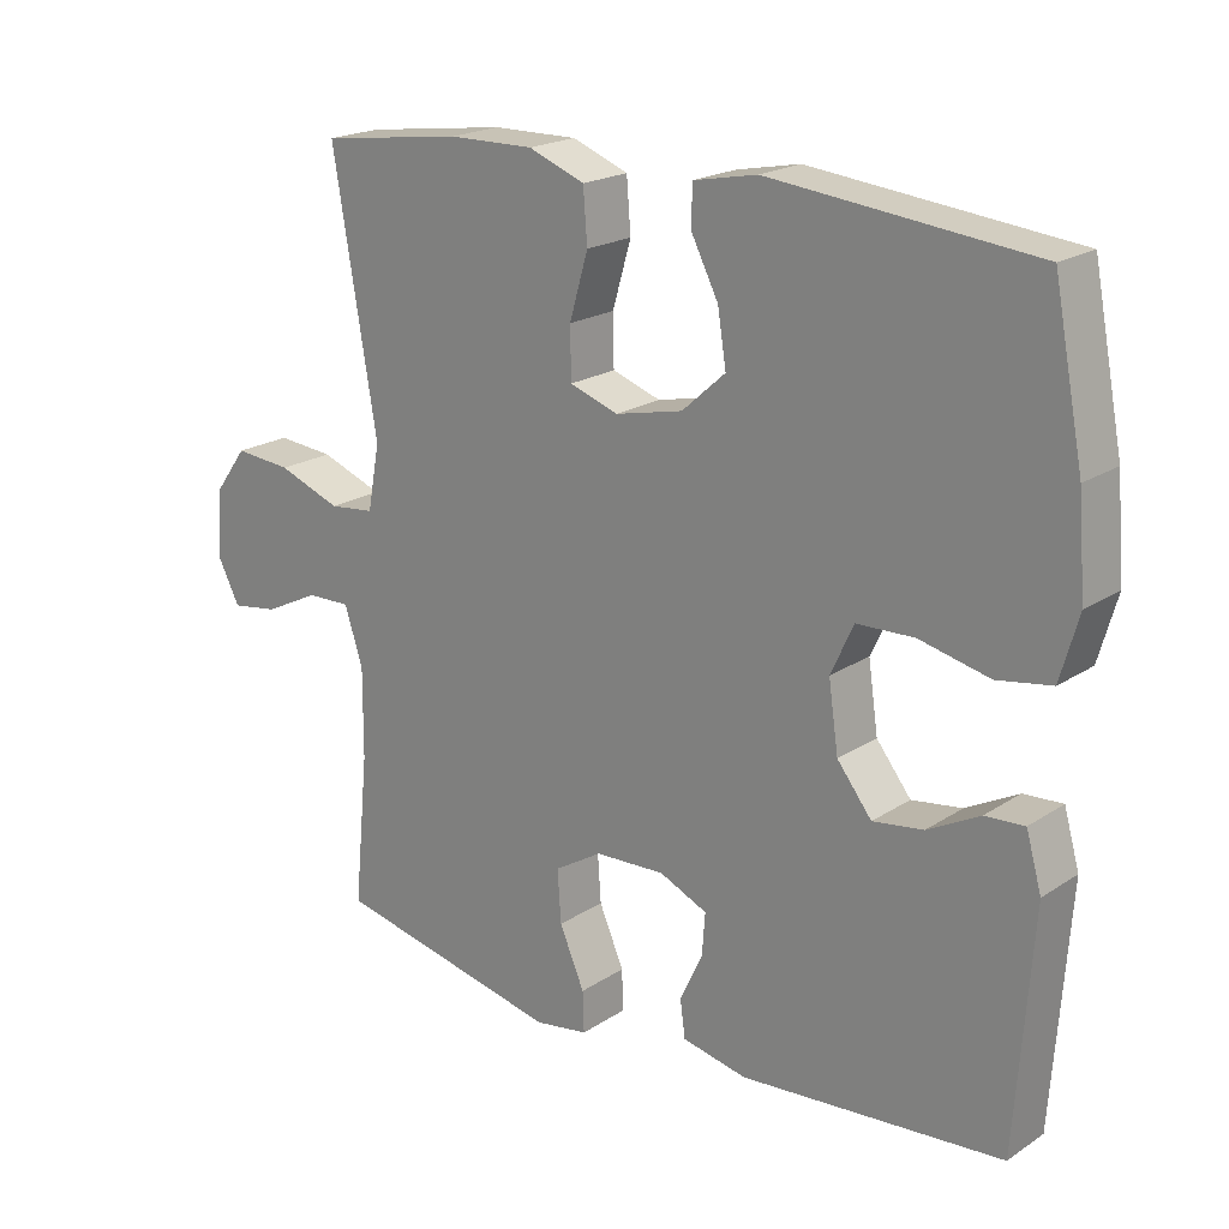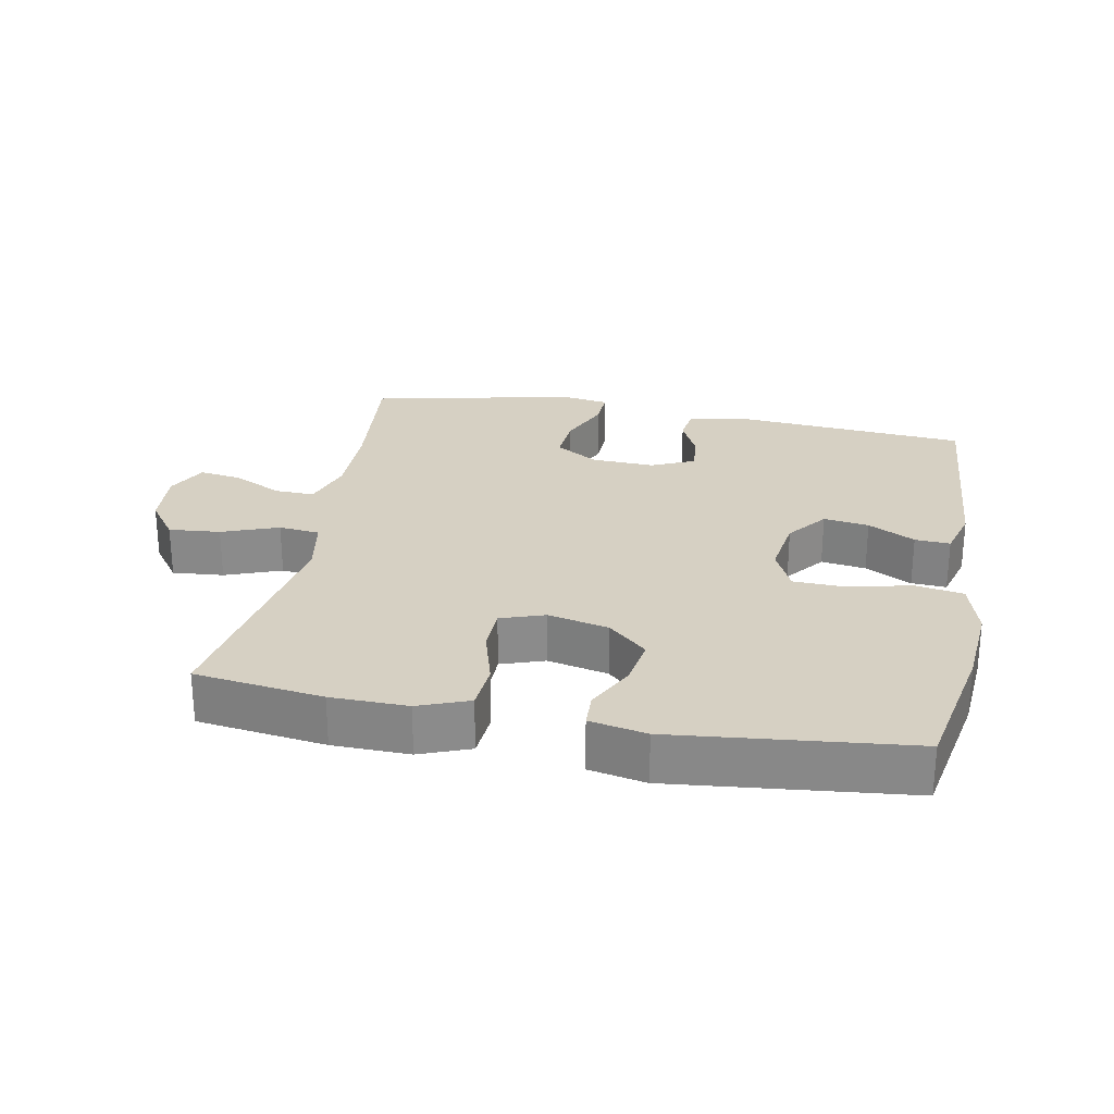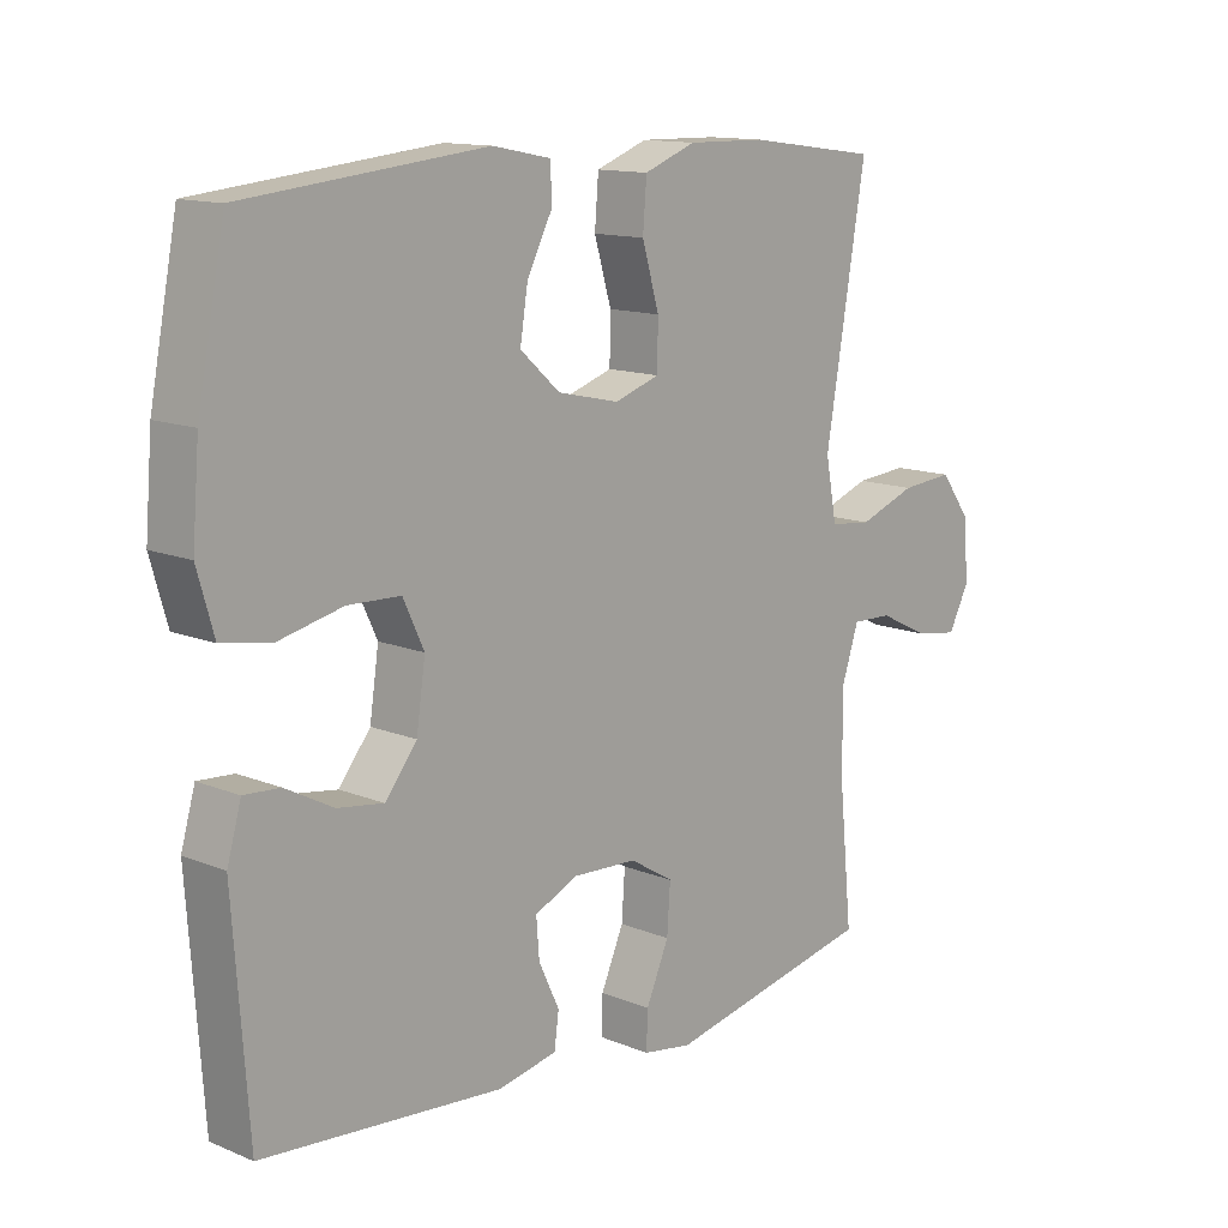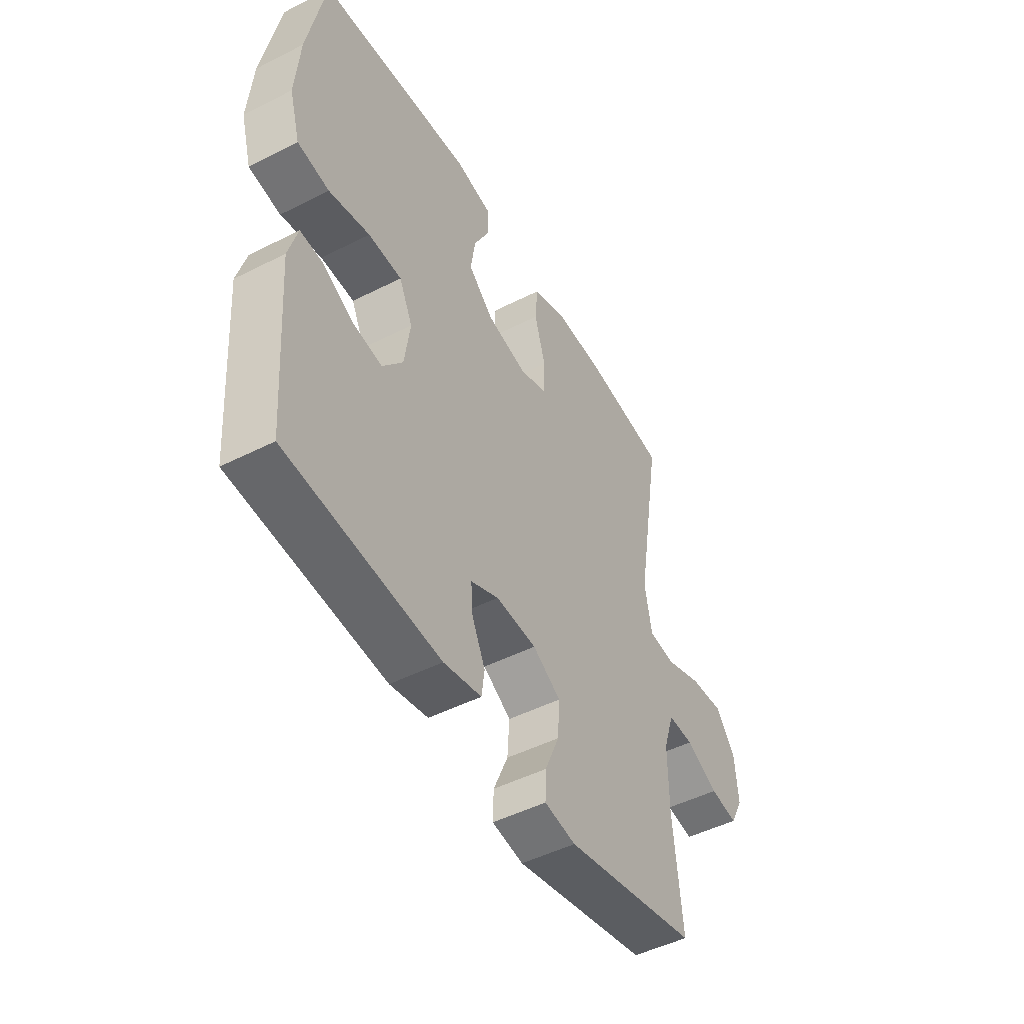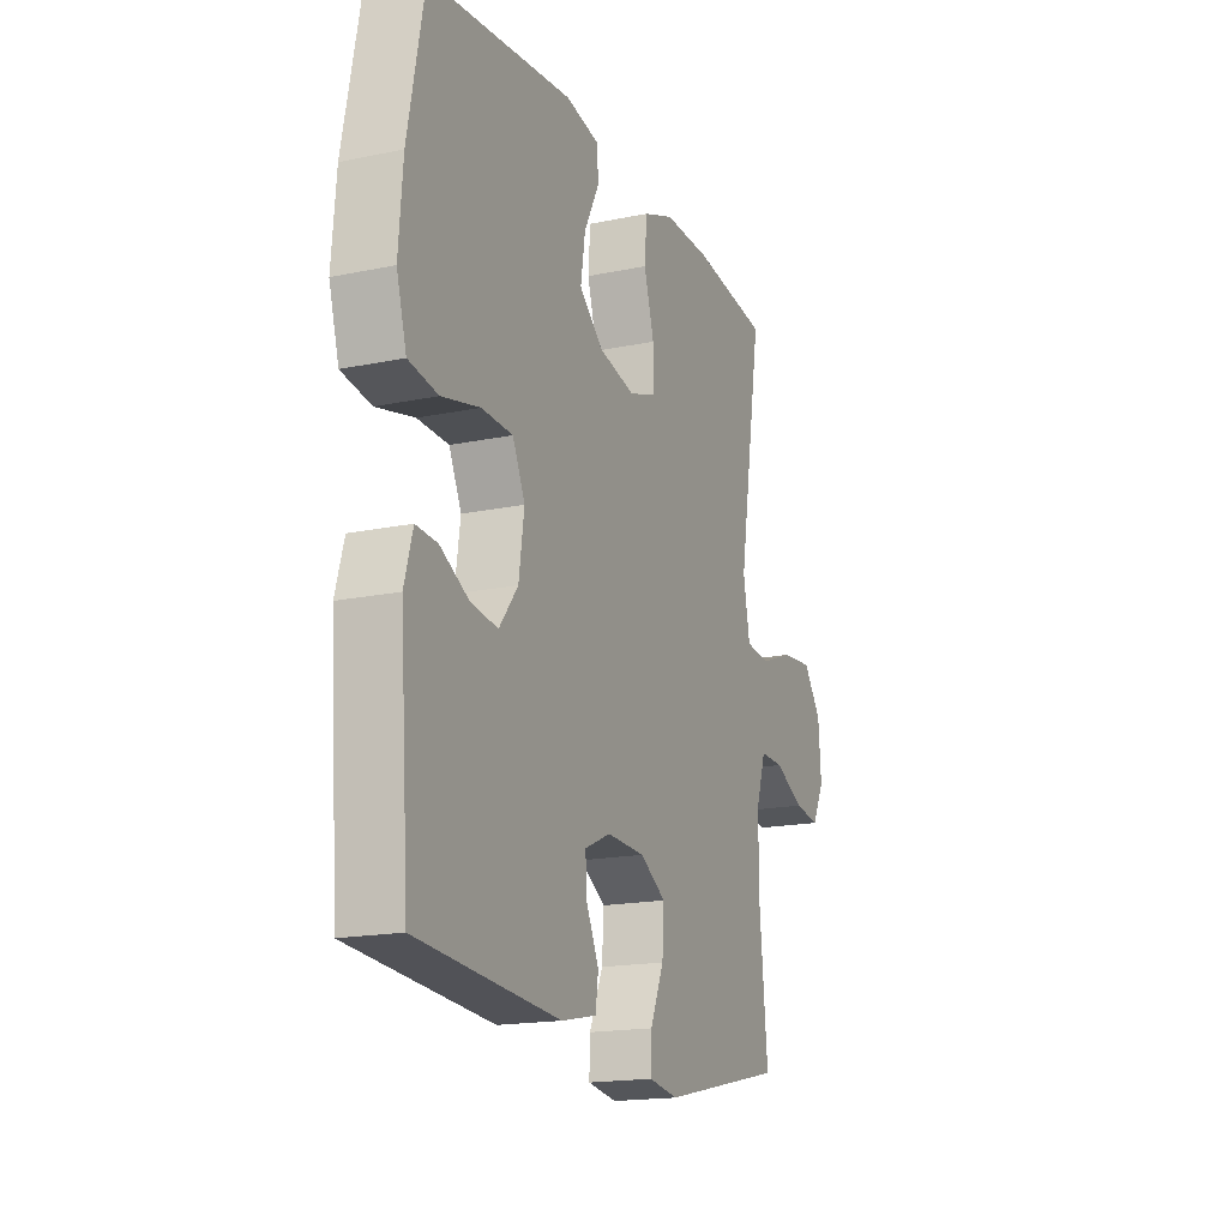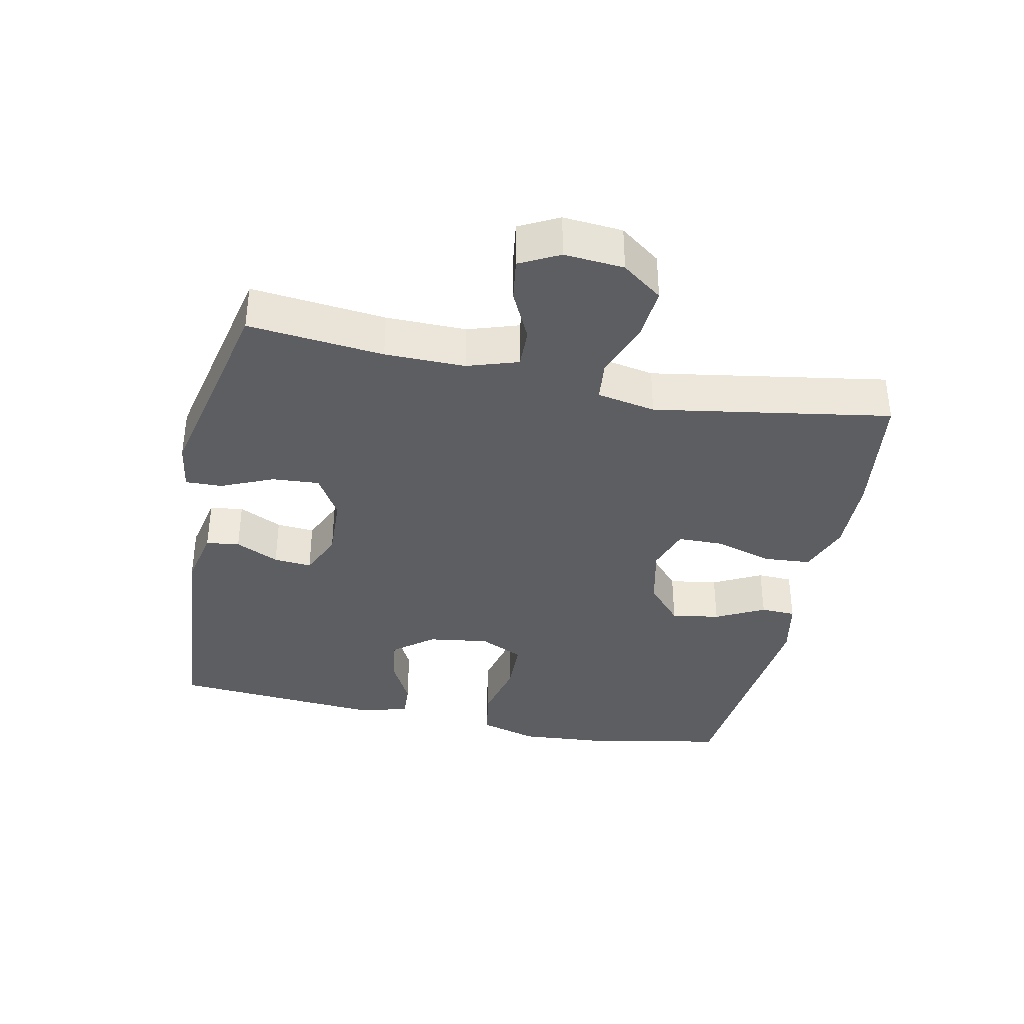
<metadata>
{"format":"obj","ext":"obj","renderer":"f3d","projection":"perspective","resolution":1024,"background":"white","views":[{"elev":20.2,"azim":40.2,"up":"+Z"},{"elev":26.5,"azim":10.8,"up":"+Y"},{"elev":13.0,"azim":133.2,"up":"+Z"},{"elev":-48.4,"azim":119.5,"up":"+Z"},{"elev":-17.3,"azim":112.6,"up":"+Z"},{"elev":-37.5,"azim":-101.8,"up":"+Y"}]}
</metadata>
<code>
o path1016
v -0.1602 0.0375 -0.565
v -0.08606 0.0375 -0.5532
v -0.08795 0.0375 -0.4963
v -0.1225 0.0375 -0.416
v -0.1276 0.0375 -0.3431
v -0.06138 0.0375 -0.303
v 0.03543 0.0375 -0.2989
v 0.1017 0.0375 -0.329
v 0.0972 0.0375 -0.3876
v 0.06594 0.0375 -0.4544
v 0.07288 0.0375 -0.5059
v 0.1627 0.0375 -0.5247
v 0.5254 0.0375 -0.4958
v 0.5487 0.0375 -0.1698
v 0.5273 0.0375 -0.09395
v 0.4731 0.0375 -0.09721
v 0.4006 0.0375 -0.1356
v 0.3309 0.0375 -0.1455
v 0.2828 0.0375 -0.08412
v 0.2692 0.0375 0.01006
v 0.3008 0.0375 0.07798
v 0.3803 0.0375 0.08045
v 0.4771 0.0375 0.05779
v 0.5524 0.0375 0.07019
v 0.5777 0.0375 0.159
v 0.5671 0.0375 0.2898
v 0.5254 0.0375 0.5059
v 0.1603 0.0375 0.5447
v 0.07241 0.0375 0.5274
v 0.07046 0.0375 0.4734
v 0.1087 0.0375 0.3982
v 0.1204 0.0375 0.3236
v 0.0601 0.0375 0.2697
v -0.03361 0.0375 0.2489
v -0.1011 0.0375 0.2721
v -0.1023 0.0375 0.3421
v -0.07643 0.0375 0.4311
v -0.08214 0.0375 0.5038
v -0.1601 0.0375 0.5338
v -0.2787 0.0375 0.532
v -0.4765 0.0375 0.5059
v -0.4155 0.0375 0.1404
v -0.4323 0.0375 0.05001
v -0.4954 0.0375 0.04334
v -0.5823 0.0375 0.07594
v -0.6618 0.0375 0.08297
v -0.7076 0.0375 0.02055
v -0.7147 0.0375 -0.0716
v -0.6834 0.0375 -0.1328
v -0.6182 0.0375 -0.1232
v -0.5418 0.0375 -0.08569
v -0.481 0.0375 -0.08409
v -0.4555 0.0375 -0.1625
v -0.4562 0.0375 -0.2866
v -0.4765 0.0375 -0.4958
v -0.1602 -0.0375 -0.565
v -0.08606 -0.0375 -0.5532
v -0.08795 -0.0375 -0.4963
v -0.1225 -0.0375 -0.416
v -0.1276 -0.0375 -0.3431
v -0.06138 -0.0375 -0.303
v 0.03543 -0.0375 -0.2989
v 0.1017 -0.0375 -0.329
v 0.0972 -0.0375 -0.3876
v 0.06594 -0.0375 -0.4544
v 0.07288 -0.0375 -0.5059
v 0.1627 -0.0375 -0.5247
v 0.5254 -0.0375 -0.4958
v 0.5487 -0.0375 -0.1698
v 0.5273 -0.0375 -0.09395
v 0.4731 -0.0375 -0.09721
v 0.4006 -0.0375 -0.1356
v 0.3309 -0.0375 -0.1455
v 0.2828 -0.0375 -0.08412
v 0.2692 -0.0375 0.01006
v 0.3008 -0.0375 0.07798
v 0.3803 -0.0375 0.08045
v 0.4771 -0.0375 0.05779
v 0.5524 -0.0375 0.07019
v 0.5777 -0.0375 0.159
v 0.5671 -0.0375 0.2898
v 0.5254 -0.0375 0.5059
v 0.1603 -0.0375 0.5447
v 0.07241 -0.0375 0.5274
v 0.07046 -0.0375 0.4734
v 0.1087 -0.0375 0.3982
v 0.1204 -0.0375 0.3236
v 0.0601 -0.0375 0.2697
v -0.03361 -0.0375 0.2489
v -0.1011 -0.0375 0.2721
v -0.1023 -0.0375 0.3421
v -0.07643 -0.0375 0.4311
v -0.08214 -0.0375 0.5038
v -0.1601 -0.0375 0.5338
v -0.2787 -0.0375 0.532
v -0.4765 -0.0375 0.5059
v -0.4155 -0.0375 0.1404
v -0.4323 -0.0375 0.05001
v -0.4954 -0.0375 0.04334
v -0.5823 -0.0375 0.07594
v -0.6618 -0.0375 0.08297
v -0.7076 -0.0375 0.02055
v -0.7147 -0.0375 -0.0716
v -0.6834 -0.0375 -0.1328
v -0.6182 -0.0375 -0.1232
v -0.5418 -0.0375 -0.08569
v -0.481 -0.0375 -0.08409
v -0.4555 -0.0375 -0.1625
v -0.4562 -0.0375 -0.2866
v -0.4765 -0.0375 -0.4958
v -0.1602 0.0375 -0.565
v -0.08606 0.0375 -0.5532
v -0.08606 0.0375 -0.5532
v -0.08795 0.0375 -0.4963
v 0.07288 0.0375 -0.5059
v 0.07288 0.0375 -0.5059
v 0.1627 0.0375 -0.5247
v 0.06594 0.0375 -0.4544
v -0.4765 0.0375 -0.4958
v -0.4765 0.0375 -0.4958
v 0.5254 0.0375 -0.4958
v 0.5254 0.0375 -0.4958
v -0.1225 0.0375 -0.416
v 0.0972 0.0375 -0.3876
v -0.1276 0.0375 -0.3431
v -0.1276 0.0375 -0.3431
v -0.4562 0.0375 -0.2866
v 0.1017 0.0375 -0.329
v 0.1017 0.0375 -0.329
v -0.06138 0.0375 -0.303
v 0.03543 0.0375 -0.2989
v 0.5487 0.0375 -0.1698
v -0.4555 0.0375 -0.1625
v 0.4006 0.0375 -0.1356
v 0.3309 0.0375 -0.1455
v 0.5273 0.0375 -0.09395
v 0.5273 0.0375 -0.09395
v -0.481 0.0375 -0.08409
v -0.481 0.0375 -0.08409
v 0.2828 0.0375 -0.08412
v 0.4731 0.0375 -0.09721
v -0.7147 0.0375 -0.0716
v -0.6834 0.0375 -0.1328
v -0.6834 0.0375 -0.1328
v -0.6182 0.0375 -0.1232
v -0.5418 0.0375 -0.08569
v 0.2692 0.0375 0.01006
v -0.7076 0.0375 0.02055
v 0.3008 0.0375 0.07798
v 0.3008 0.0375 0.07798
v -0.6618 0.0375 0.08297
v -0.5823 0.0375 0.07594
v -0.4954 0.0375 0.04334
v -0.4323 0.0375 0.05001
v -0.4323 0.0375 0.05001
v -0.4155 0.0375 0.1404
v 0.3803 0.0375 0.08045
v 0.4771 0.0375 0.05779
v 0.5524 0.0375 0.07019
v 0.5524 0.0375 0.07019
v 0.5777 0.0375 0.159
v 0.5671 0.0375 0.2898
v -0.03361 0.0375 0.2489
v -0.1011 0.0375 0.2721
v -0.1011 0.0375 0.2721
v 0.0601 0.0375 0.2697
v 0.1204 0.0375 0.3236
v -0.1023 0.0375 0.3421
v 0.1087 0.0375 0.3982
v -0.07643 0.0375 0.4311
v 0.07046 0.0375 0.4734
v -0.4765 0.0375 0.5059
v -0.4765 0.0375 0.5059
v -0.08214 0.0375 0.5038
v -0.08214 0.0375 0.5038
v 0.07241 0.0375 0.5274
v 0.07241 0.0375 0.5274
v 0.5254 0.0375 0.5059
v 0.5254 0.0375 0.5059
v -0.1601 0.0375 0.5338
v -0.2787 0.0375 0.532
v 0.1603 0.0375 0.5447
v -0.1602 -0.0375 -0.565
v -0.08606 -0.0375 -0.5532
v -0.08606 -0.0375 -0.5532
v -0.08795 -0.0375 -0.4963
v 0.07288 -0.0375 -0.5059
v 0.07288 -0.0375 -0.5059
v 0.1627 -0.0375 -0.5247
v 0.06594 -0.0375 -0.4544
v -0.4765 -0.0375 -0.4958
v -0.4765 -0.0375 -0.4958
v 0.5254 -0.0375 -0.4958
v 0.5254 -0.0375 -0.4958
v -0.1225 -0.0375 -0.416
v 0.0972 -0.0375 -0.3876
v -0.1276 -0.0375 -0.3431
v -0.1276 -0.0375 -0.3431
v -0.4562 -0.0375 -0.2866
v 0.1017 -0.0375 -0.329
v 0.1017 -0.0375 -0.329
v -0.06138 -0.0375 -0.303
v 0.03543 -0.0375 -0.2989
v 0.5487 -0.0375 -0.1698
v -0.4555 -0.0375 -0.1625
v 0.4006 -0.0375 -0.1356
v 0.3309 -0.0375 -0.1455
v 0.5273 -0.0375 -0.09395
v 0.5273 -0.0375 -0.09395
v -0.481 -0.0375 -0.08409
v -0.481 -0.0375 -0.08409
v 0.2828 -0.0375 -0.08412
v 0.4731 -0.0375 -0.09721
v -0.7147 -0.0375 -0.0716
v -0.6834 -0.0375 -0.1328
v -0.6834 -0.0375 -0.1328
v -0.6182 -0.0375 -0.1232
v -0.5418 -0.0375 -0.08569
v 0.2692 -0.0375 0.01006
v -0.7076 -0.0375 0.02055
v 0.3008 -0.0375 0.07798
v 0.3008 -0.0375 0.07798
v -0.6618 -0.0375 0.08297
v -0.5823 -0.0375 0.07594
v -0.4954 -0.0375 0.04334
v -0.4323 -0.0375 0.05001
v -0.4323 -0.0375 0.05001
v -0.4155 -0.0375 0.1404
v 0.3803 -0.0375 0.08045
v 0.4771 -0.0375 0.05779
v 0.5524 -0.0375 0.07019
v 0.5524 -0.0375 0.07019
v 0.5777 -0.0375 0.159
v 0.5671 -0.0375 0.2898
v -0.03361 -0.0375 0.2489
v -0.1011 -0.0375 0.2721
v -0.1011 -0.0375 0.2721
v 0.0601 -0.0375 0.2697
v 0.1204 -0.0375 0.3236
v -0.1023 -0.0375 0.3421
v 0.1087 -0.0375 0.3982
v -0.07643 -0.0375 0.4311
v 0.07046 -0.0375 0.4734
v -0.4765 -0.0375 0.5059
v -0.4765 -0.0375 0.5059
v -0.08214 -0.0375 0.5038
v -0.08214 -0.0375 0.5038
v 0.07241 -0.0375 0.5274
v 0.07241 -0.0375 0.5274
v 0.5254 -0.0375 0.5059
v 0.5254 -0.0375 0.5059
v -0.1601 -0.0375 0.5338
v -0.2787 -0.0375 0.532
v 0.1603 -0.0375 0.5447
f 219 235 203
f 218 220 217
f 189 200 196
f 250 239 234
f 224 218 225
f 223 220 224
f 234 229 233
f 231 233 230
f 200 212 203
f 221 238 219
f 226 205 202
f 195 191 183
f 253 240 252
f 220 218 224
f 217 220 214
f 205 226 210
f 195 183 186
f 189 207 200
f 236 226 235
f 199 191 195
f 193 207 189
f 254 241 250
f 207 193 206
f 234 239 229
f 229 239 221
f 238 221 239
f 226 225 210
f 210 225 218
f 241 254 243
f 248 243 254
f 202 205 197
f 204 206 193
f 228 253 244
f 212 200 207
f 197 199 195
f 242 252 240
f 199 197 205
f 226 236 228
f 235 226 202
f 219 203 212
f 230 233 229
f 206 204 213
f 203 235 202
f 196 190 189
f 228 240 253
f 189 190 187
f 208 213 204
f 246 252 242
f 217 214 215
f 240 228 236
f 186 183 184
f 238 235 219
f 239 250 241
f 1 113 185 56
f 2 3 58 57
f 116 12 67 188
f 10 11 66 65
f 120 1 56 192
f 12 122 194 67
f 3 4 59 58
f 9 10 65 64
f 4 126 198 59
f 54 55 110 109
f 129 9 64 201
f 5 6 61 60
f 7 8 63 62
f 6 7 62 61
f 13 14 69 68
f 53 54 109 108
f 17 18 73 72
f 14 137 209 69
f 139 53 108 211
f 18 19 74 73
f 16 17 72 71
f 15 16 71 70
f 48 144 216 103
f 49 50 105 104
f 50 51 106 105
f 51 52 107 106
f 19 20 75 74
f 47 48 103 102
f 20 150 222 75
f 46 47 102 101
f 45 46 101 100
f 44 45 100 99
f 155 44 99 227
f 42 43 98 97
f 22 23 78 77
f 23 160 232 78
f 24 25 80 79
f 21 22 77 76
f 25 26 81 80
f 34 165 237 89
f 33 34 89 88
f 32 33 88 87
f 35 36 91 90
f 31 32 87 86
f 36 37 92 91
f 30 31 86 85
f 173 42 97 245
f 37 175 247 92
f 177 30 85 249
f 26 179 251 81
f 38 39 94 93
f 40 41 96 95
f 39 40 95 94
f 28 29 84 83
f 27 28 83 82
f 147 131 163
f 146 145 148
f 117 124 128
f 178 162 167
f 152 153 146
f 151 152 148
f 162 161 157
f 159 158 161
f 128 131 140
f 149 147 166
f 154 130 133
f 123 111 119
f 181 180 168
f 148 152 146
f 145 142 148
f 133 138 154
f 123 114 111
f 117 128 135
f 164 163 154
f 127 123 119
f 121 117 135
f 182 178 169
f 135 134 121
f 162 157 167
f 157 149 167
f 166 167 149
f 154 138 153
f 138 146 153
f 169 171 182
f 176 182 171
f 130 125 133
f 132 121 134
f 156 172 181
f 140 135 128
f 125 123 127
f 170 168 180
f 127 133 125
f 154 156 164
f 163 130 154
f 147 140 131
f 158 157 161
f 134 141 132
f 131 130 163
f 124 117 118
f 156 181 168
f 117 115 118
f 136 132 141
f 174 170 180
f 145 143 142
f 168 164 156
f 114 112 111
f 166 147 163
f 167 169 178

</code>
